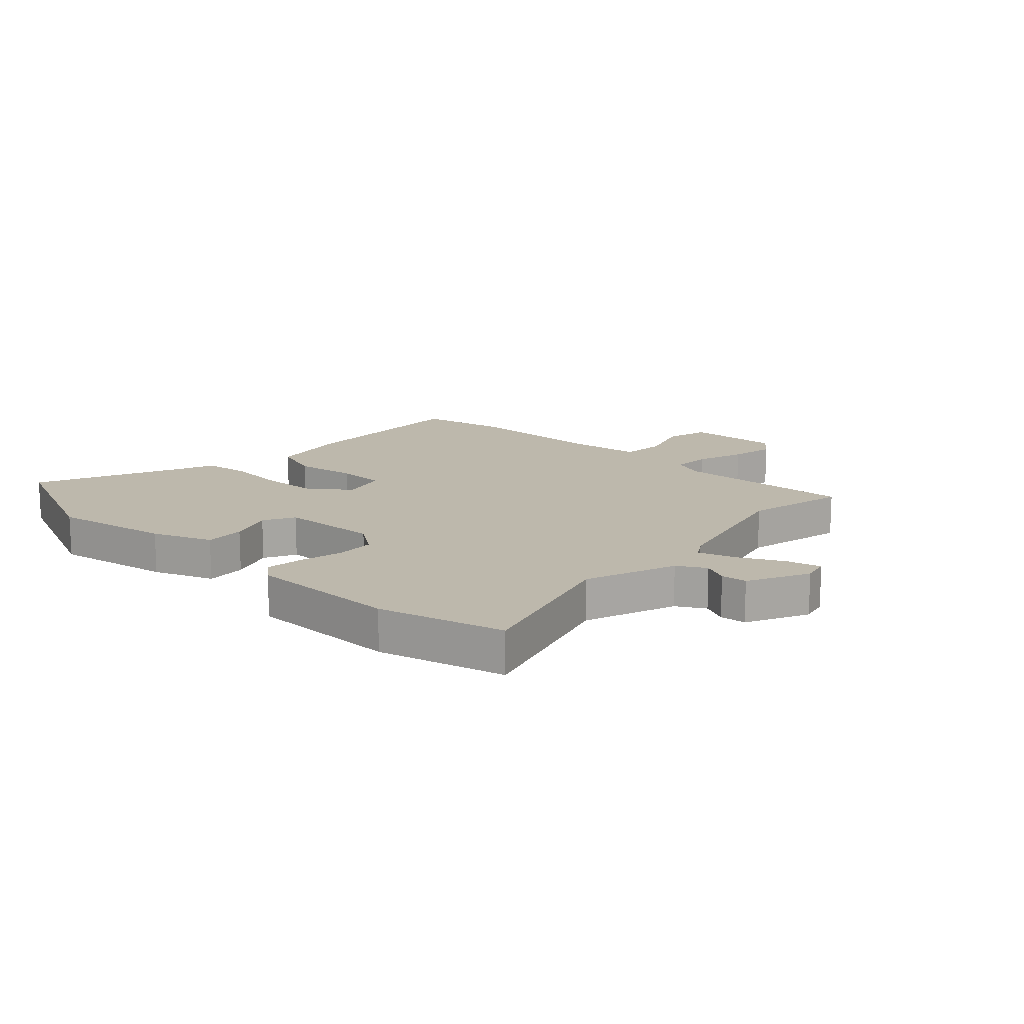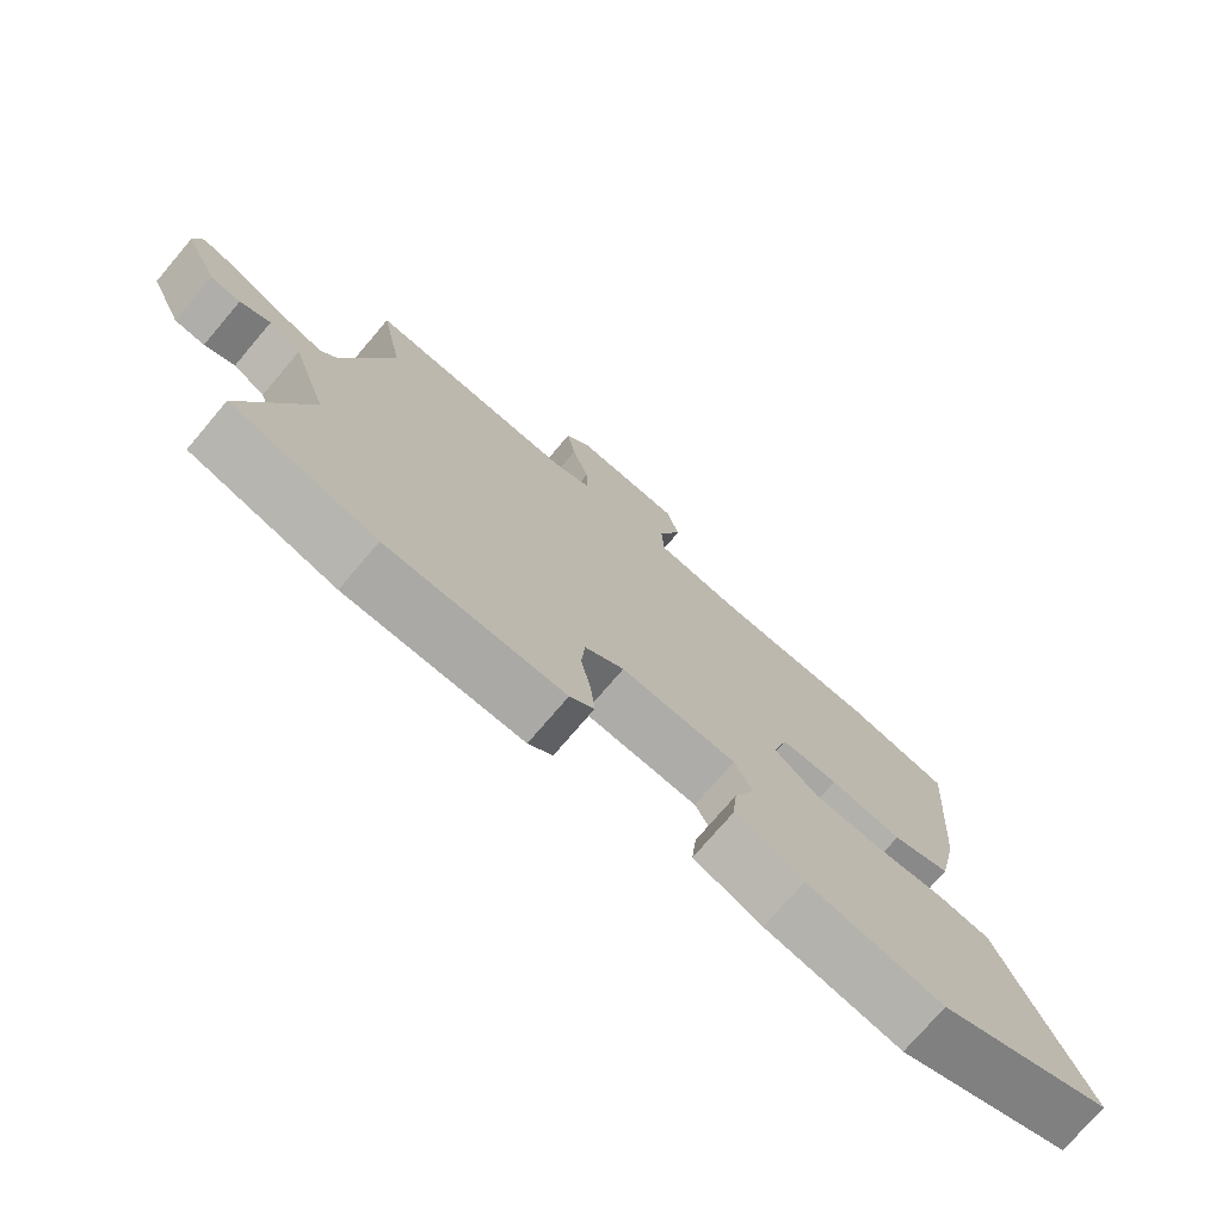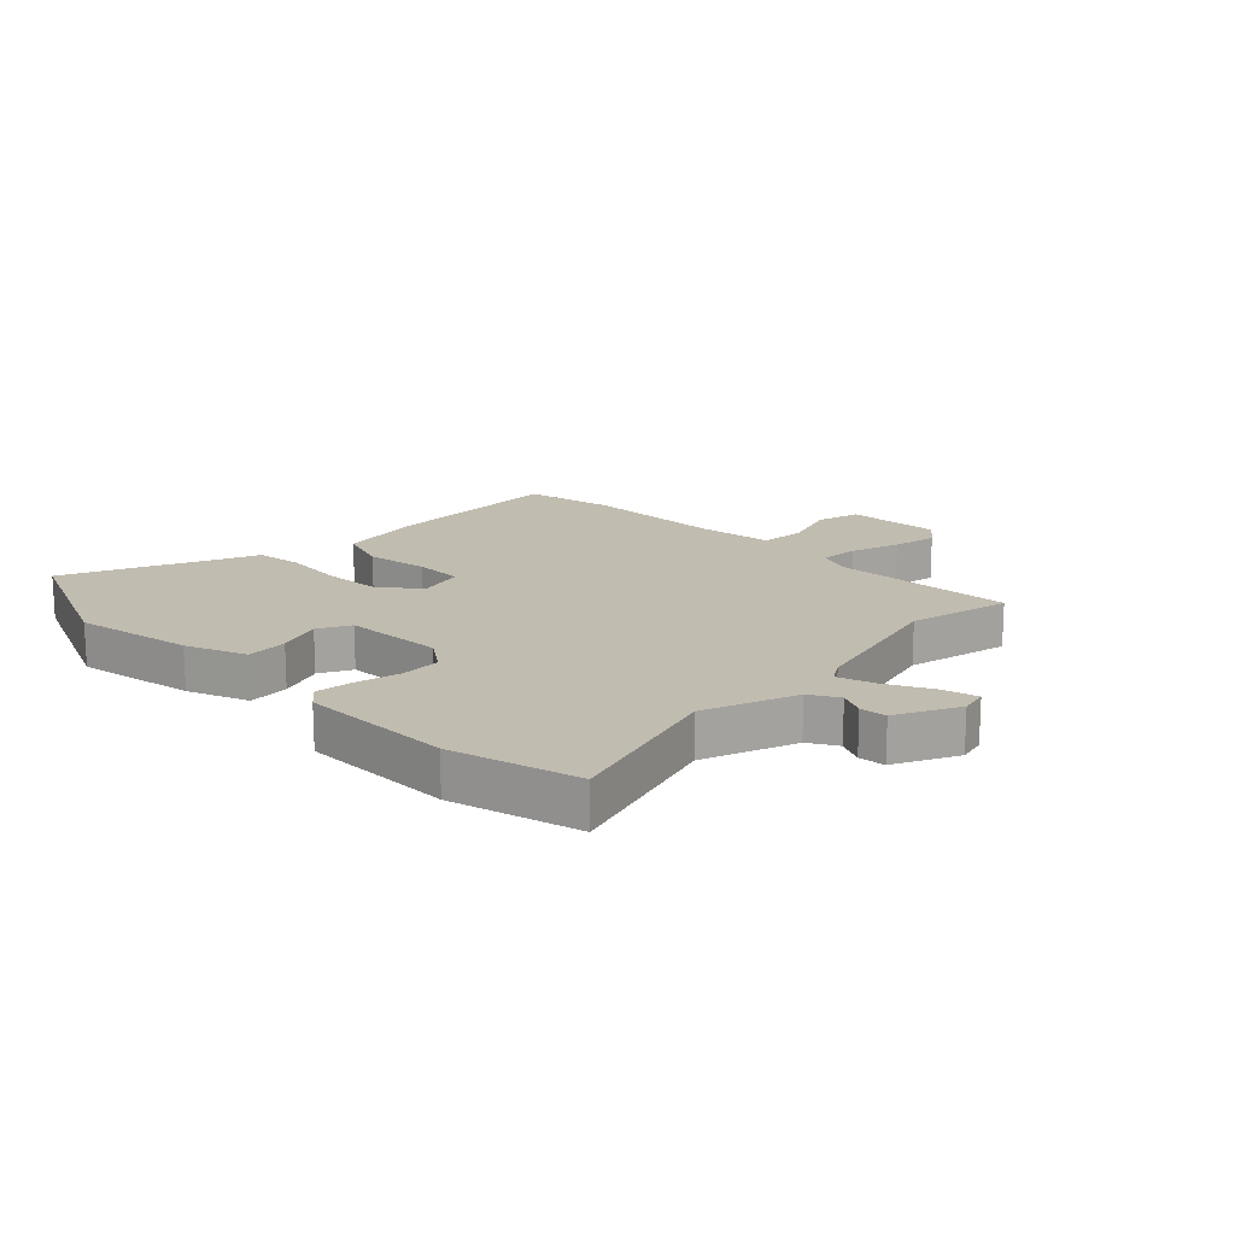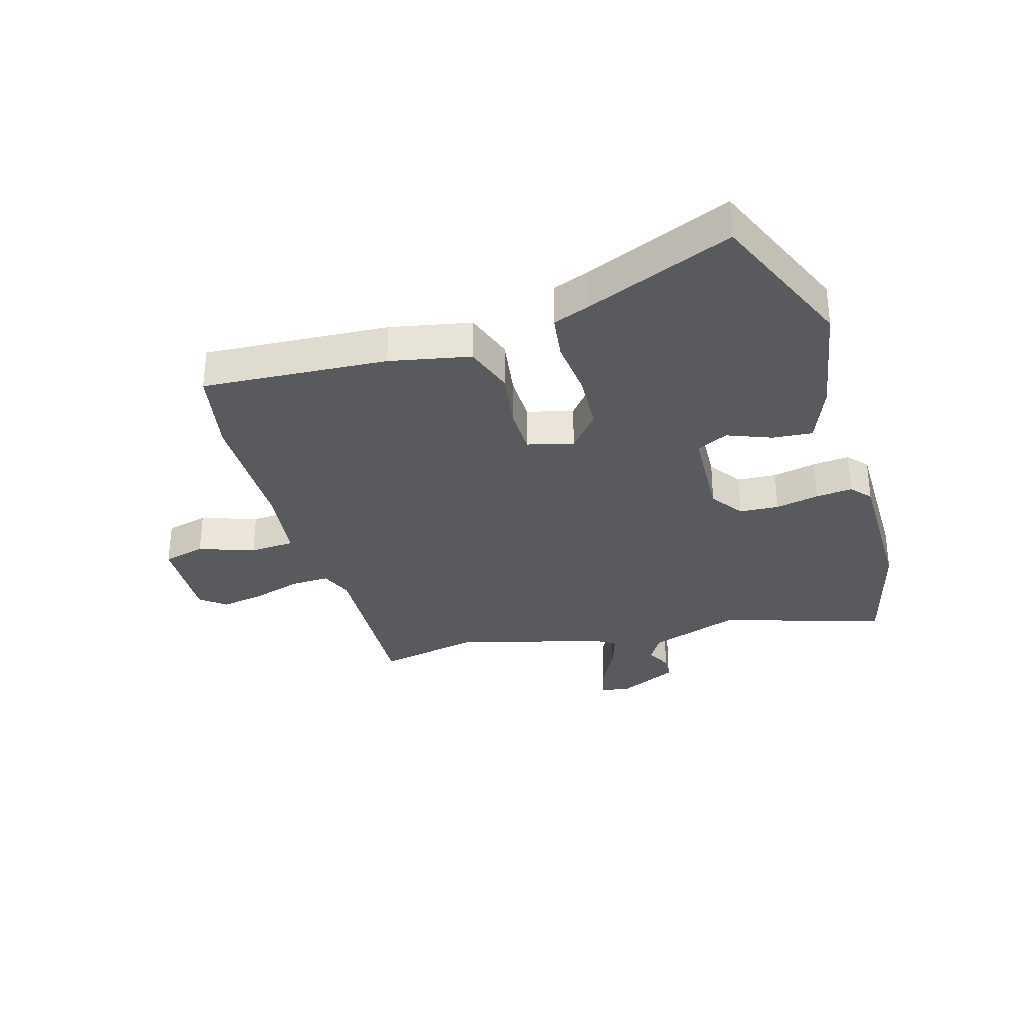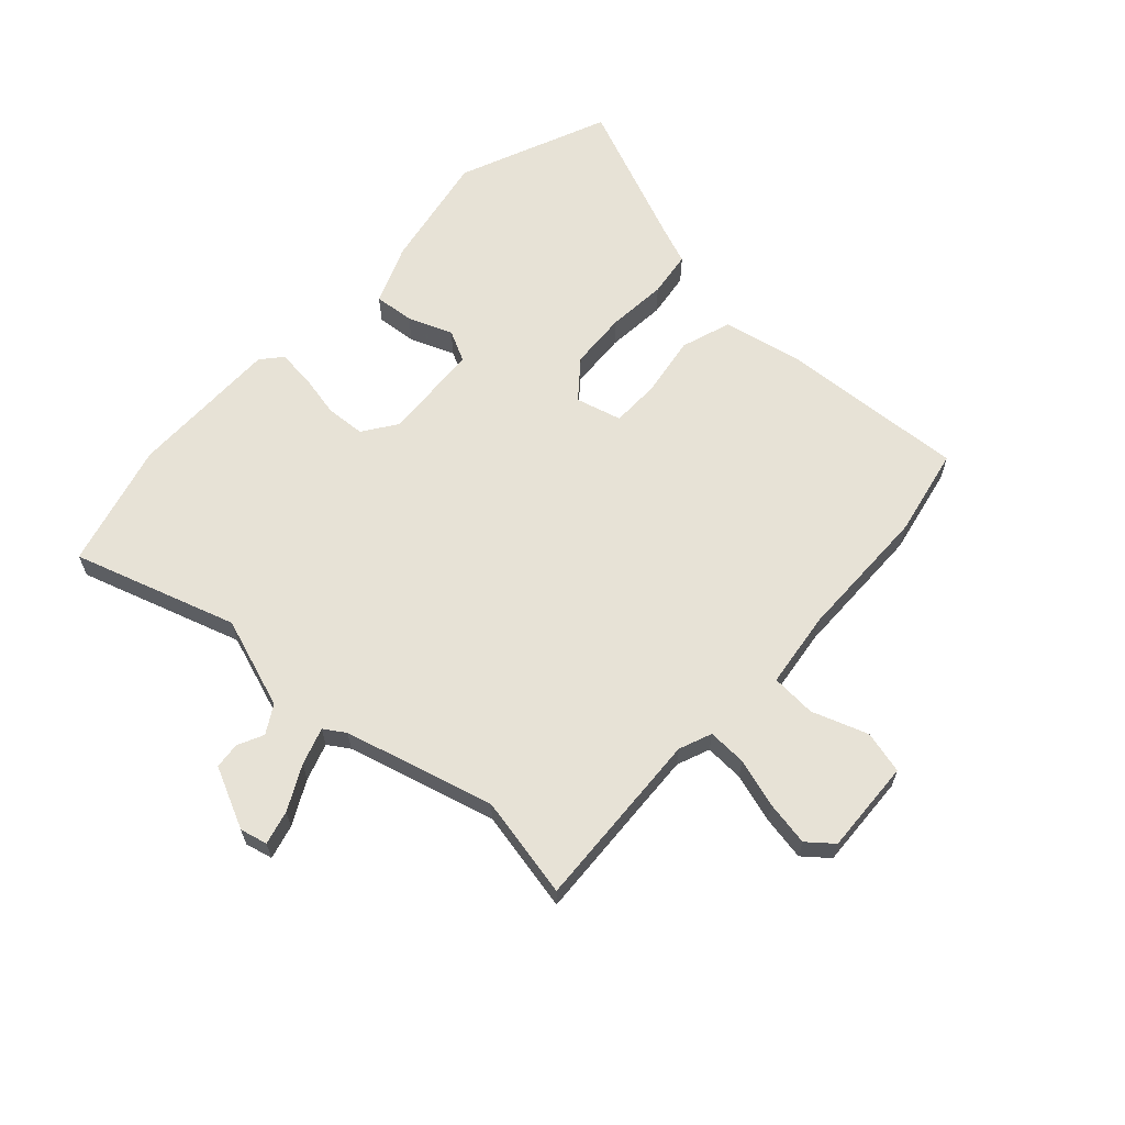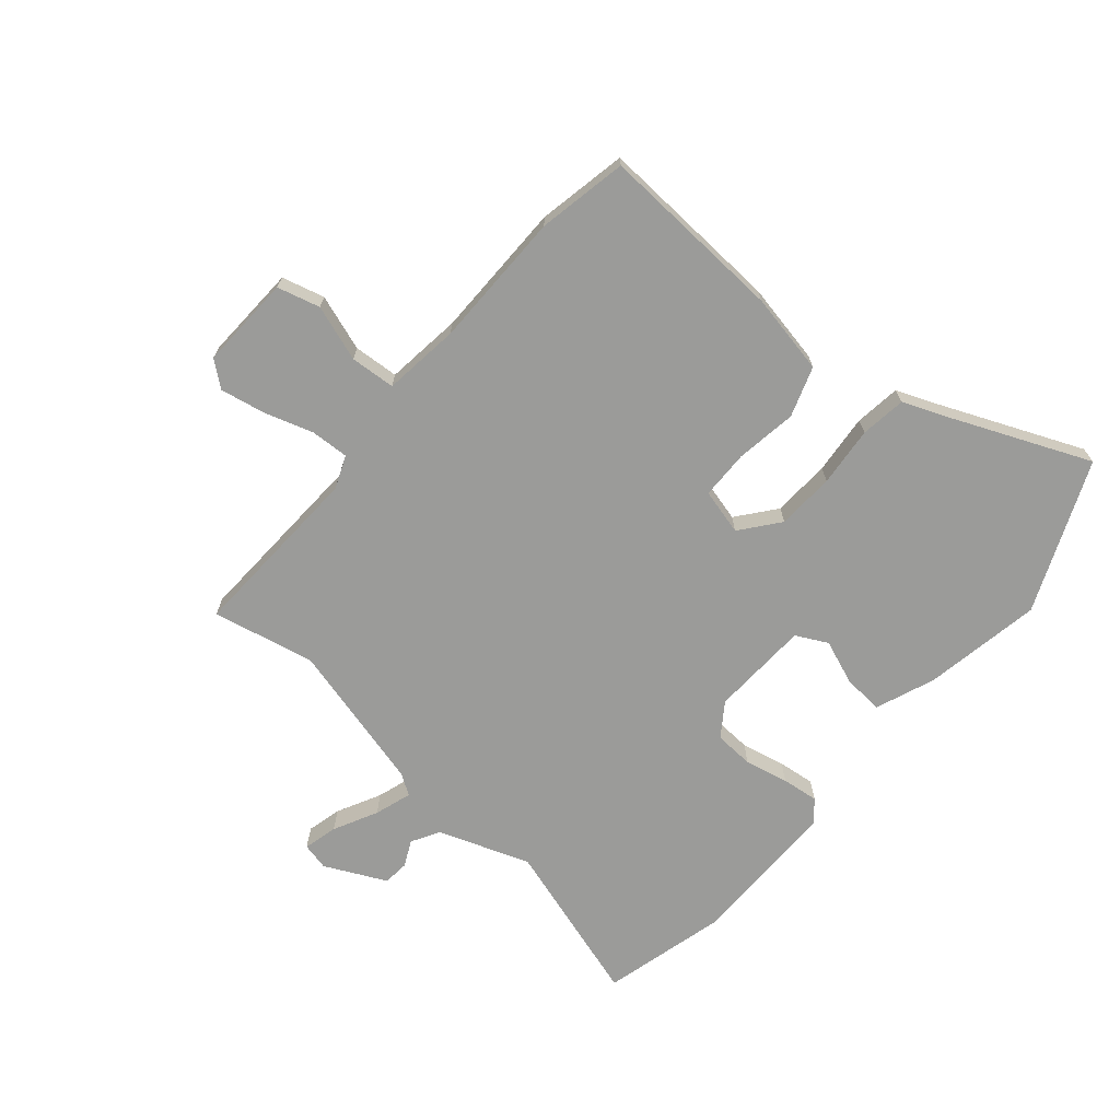
<metadata>
{"format":"obj","ext":"obj","renderer":"f3d","projection":"perspective","resolution":1024,"background":"white","views":[{"elev":14.8,"azim":-135.7,"up":"+Y"},{"elev":-74.8,"azim":-40.4,"up":"+Z"},{"elev":16.5,"azim":-134.0,"up":"+Y"},{"elev":-31.7,"azim":107.2,"up":"+Y"},{"elev":63.4,"azim":-46.8,"up":"+Y"},{"elev":-69.6,"azim":50.6,"up":"+Y"}]}
</metadata>
<code>
v 0.651 0.07 -0.439
v 0.39 0.07 -0.544
v 0.187 0.07 -0.504
v 0.085 0.07 -0.462
v 0.092 0.07 -0.392
v 0.123 0.07 -0.316
v 0.096 0.07 -0.261
v -0.075 0.07 -0.25
v -0.133 0.07 -0.289
v -0.138 0.07 -0.357
v -0.123 0.07 -0.433
v -0.117 0.07 -0.497
v -0.153 0.07 -0.527
v -0.416 0.07 -0.523
v -0.632 0.07 -0.463
v -0.539 0.07 -0.182
v -0.592 0.07 -0.023
v -0.64 0.07 0.006
v -0.685 0.07 -0.015
v -0.73 0.07 -0.01
v -0.779 0.07 0.097
v -0.767 0.07 0.144
v -0.708 0.07 0.128
v -0.633 0.07 0.088
v -0.569 0.07 0.066
v -0.545 0.07 0.102
v -0.473 0.07 0.359
v -0.507 0.07 0.536
v -0.195 0.07 0.516
v -0.138 0.07 0.538
v -0.14 0.07 0.605
v -0.165 0.07 0.69
v -0.178 0.07 0.767
v -0.142 0.07 0.81
v 0.02 0.07 0.8
v 0.038 0.07 0.726
v 0.003 0.07 0.63
v 0.007 0.07 0.552
v 0.139 0.07 0.533
v 0.375 0.07 0.527
v 0.529 0.07 0.494
v 0.505 0.07 0.173
v 0.475 0.07 0.034
v 0.388 0.07 0.006
v 0.282 0.07 0.024
v 0.198 0.07 0.024
v 0.176 0.07 -0.055
v 0.241 0.07 -0.109
v 0.341 0.07 -0.116
v 0.445 0.07 -0.108
v 0.524 0.07 -0.12
v 0.548 0.07 -0.184
v 0.651 0 -0.439
v 0.39 0 -0.544
v 0.187 0 -0.504
v 0.085 0 -0.462
v 0.092 0 -0.392
v 0.123 0 -0.316
v 0.096 0 -0.261
v -0.075 0 -0.25
v -0.133 0 -0.289
v -0.138 0 -0.357
v -0.123 0 -0.433
v -0.117 0 -0.497
v -0.153 0 -0.527
v -0.416 0 -0.523
v -0.632 0 -0.463
v -0.539 0 -0.182
v -0.592 0 -0.023
v -0.64 0 0.006
v -0.685 0 -0.015
v -0.73 0 -0.01
v -0.779 0 0.097
v -0.767 0 0.144
v -0.708 0 0.128
v -0.633 0 0.088
v -0.569 0 0.066
v -0.545 0 0.102
v -0.473 0 0.359
v -0.507 0 0.536
v -0.195 0 0.516
v -0.138 0 0.538
v -0.14 0 0.605
v -0.165 0 0.69
v -0.178 0 0.767
v -0.142 0 0.81
v 0.02 0 0.8
v 0.038 0 0.726
v 0.003 0 0.63
v 0.007 0 0.552
v 0.139 0 0.533
v 0.375 0 0.527
v 0.529 0 0.494
v 0.505 0 0.173
v 0.475 0 0.034
v 0.388 0 0.006
v 0.282 0 0.024
v 0.198 0 0.024
v 0.176 0 -0.055
v 0.241 0 -0.109
v 0.341 0 -0.116
v 0.445 0 -0.108
v 0.524 0 -0.12
v 0.548 0 -0.184
f 49 50 51 52
f 48 49 52 1
f 42 43 44 45
f 42 45 46
f 39 40 41 42
f 38 39 42 46
f 34 35 36 37
f 34 37 38
f 31 32 33 34
f 30 31 34 38
f 29 30 38 46
f 27 28 29 46
f 21 22 23 24
f 21 24 25
f 18 19 20 21
f 17 18 21 25
f 16 17 25 26
f 14 15 16
f 10 11 12 13
f 9 10 13 14
f 3 4 5 6
f 1 2 3 6
f 48 1 6 7
f 47 48 7 8
f 46 47 8 9
f 16 26 27 46
f 9 14 16 46
f 104 103 102 101
f 53 104 101 100
f 97 96 95 94
f 98 97 94
f 94 93 92 91
f 98 94 91 90
f 89 88 87 86
f 90 89 86
f 86 85 84 83
f 90 86 83 82
f 98 90 82 81
f 98 81 80 79
f 76 75 74 73
f 77 76 73
f 73 72 71 70
f 77 73 70 69
f 78 77 69 68
f 68 67 66
f 65 64 63 62
f 66 65 62 61
f 58 57 56 55
f 58 55 54 53
f 59 58 53 100
f 60 59 100 99
f 61 60 99 98
f 98 79 78 68
f 98 68 66 61
f 1 53 54 2
f 2 54 55 3
f 3 55 56 4
f 4 56 57 5
f 5 57 58 6
f 6 58 59 7
f 7 59 60 8
f 8 60 61 9
f 9 61 62 10
f 10 62 63 11
f 11 63 64 12
f 12 64 65 13
f 13 65 66 14
f 14 66 67 15
f 15 67 68 16
f 16 68 69 17
f 17 69 70 18
f 18 70 71 19
f 19 71 72 20
f 20 72 73 21
f 21 73 74 22
f 22 74 75 23
f 23 75 76 24
f 24 76 77 25
f 25 77 78 26
f 26 78 79 27
f 27 79 80 28
f 28 80 81 29
f 29 81 82 30
f 30 82 83 31
f 31 83 84 32
f 32 84 85 33
f 33 85 86 34
f 34 86 87 35
f 35 87 88 36
f 36 88 89 37
f 37 89 90 38
f 38 90 91 39
f 39 91 92 40
f 40 92 93 41
f 41 93 94 42
f 42 94 95 43
f 43 95 96 44
f 44 96 97 45
f 45 97 98 46
f 46 98 99 47
f 47 99 100 48
f 48 100 101 49
f 49 101 102 50
f 50 102 103 51
f 51 103 104 52
f 52 104 53 1

</code>
